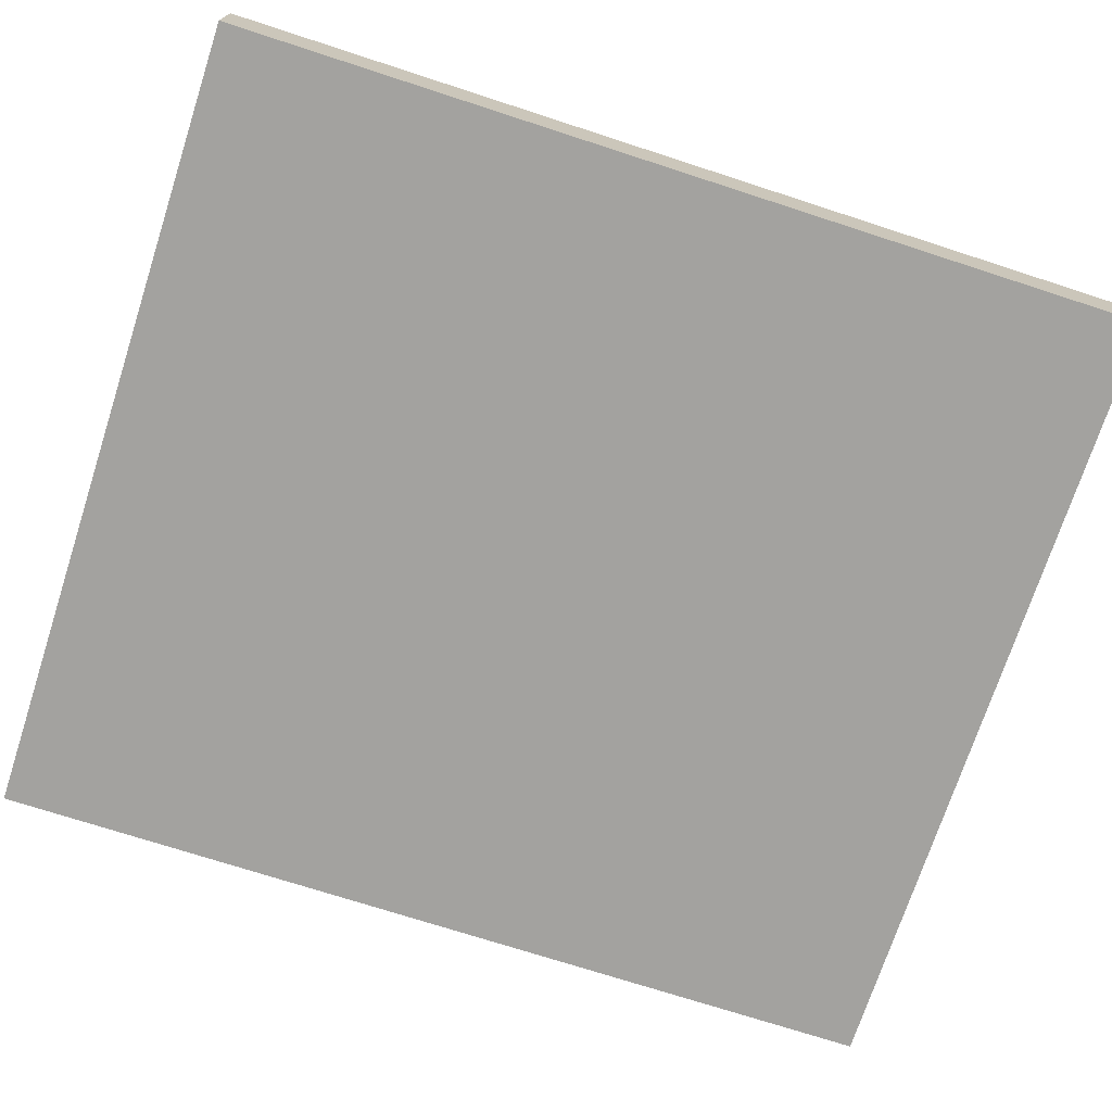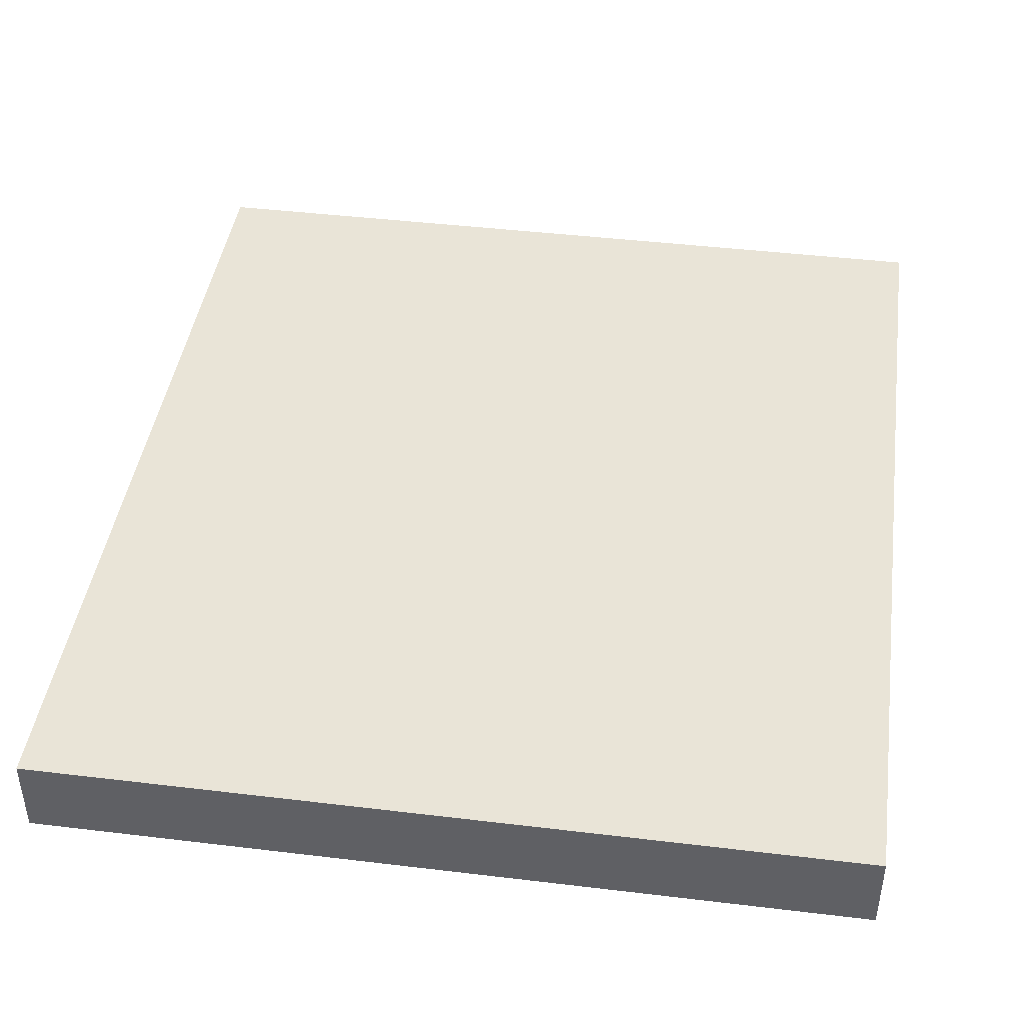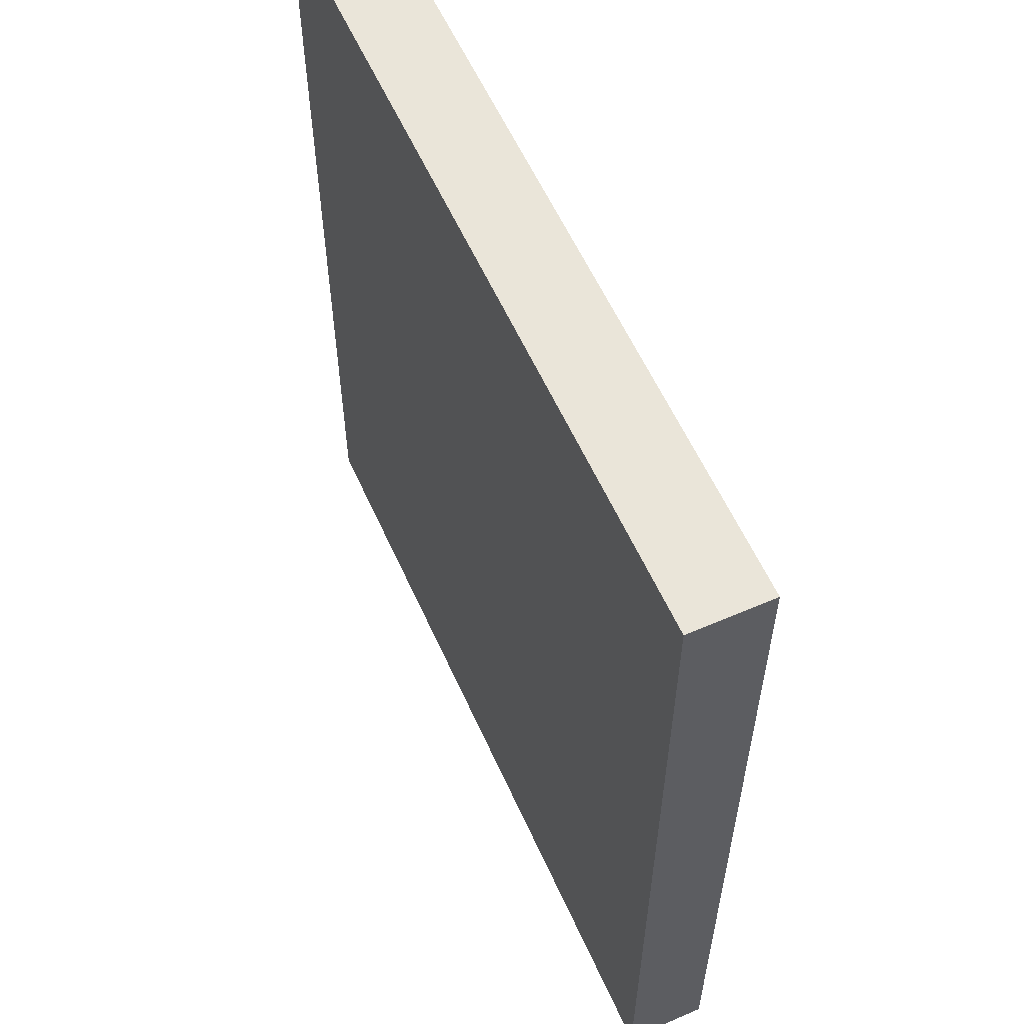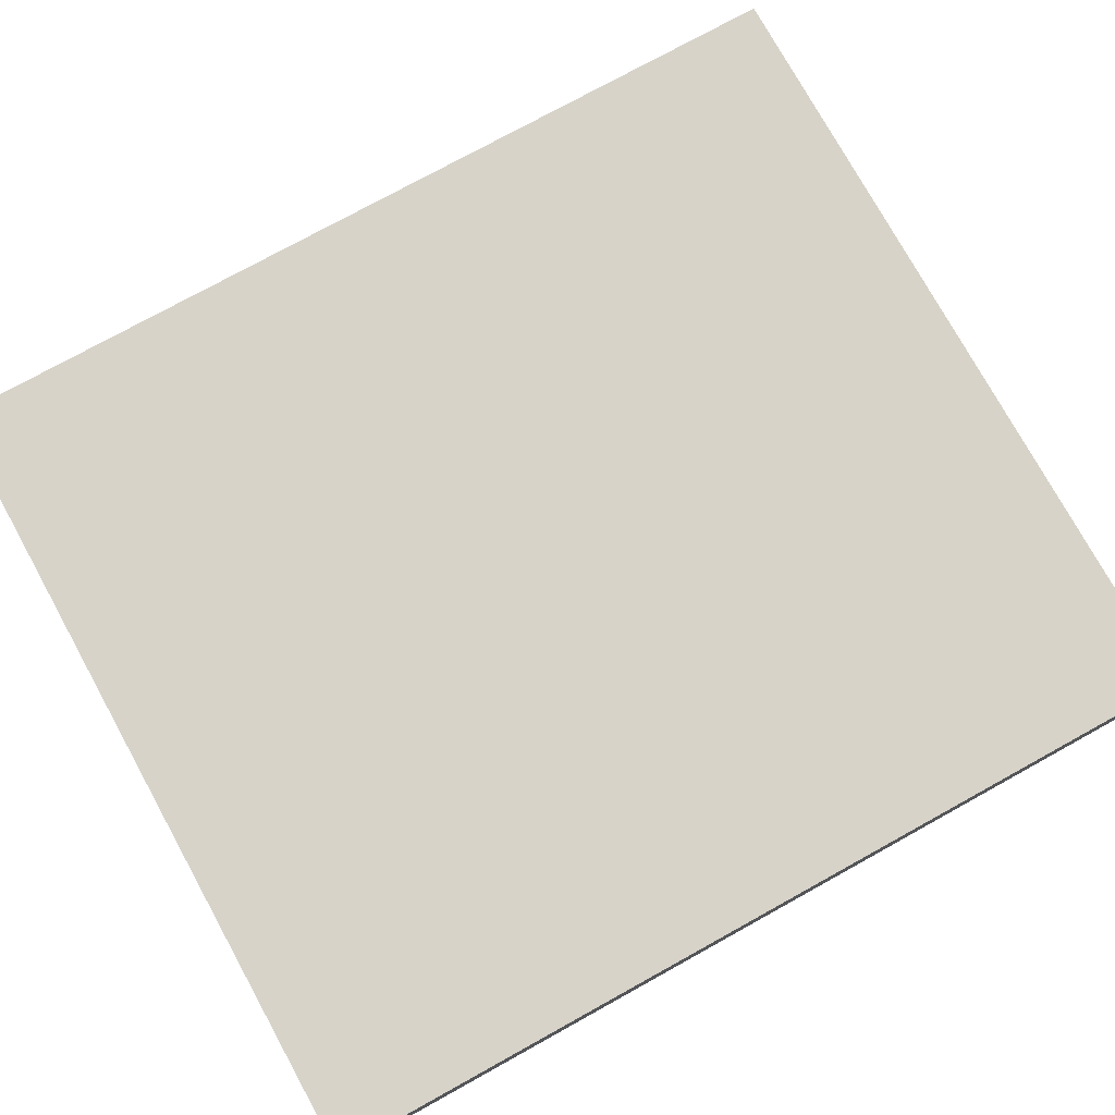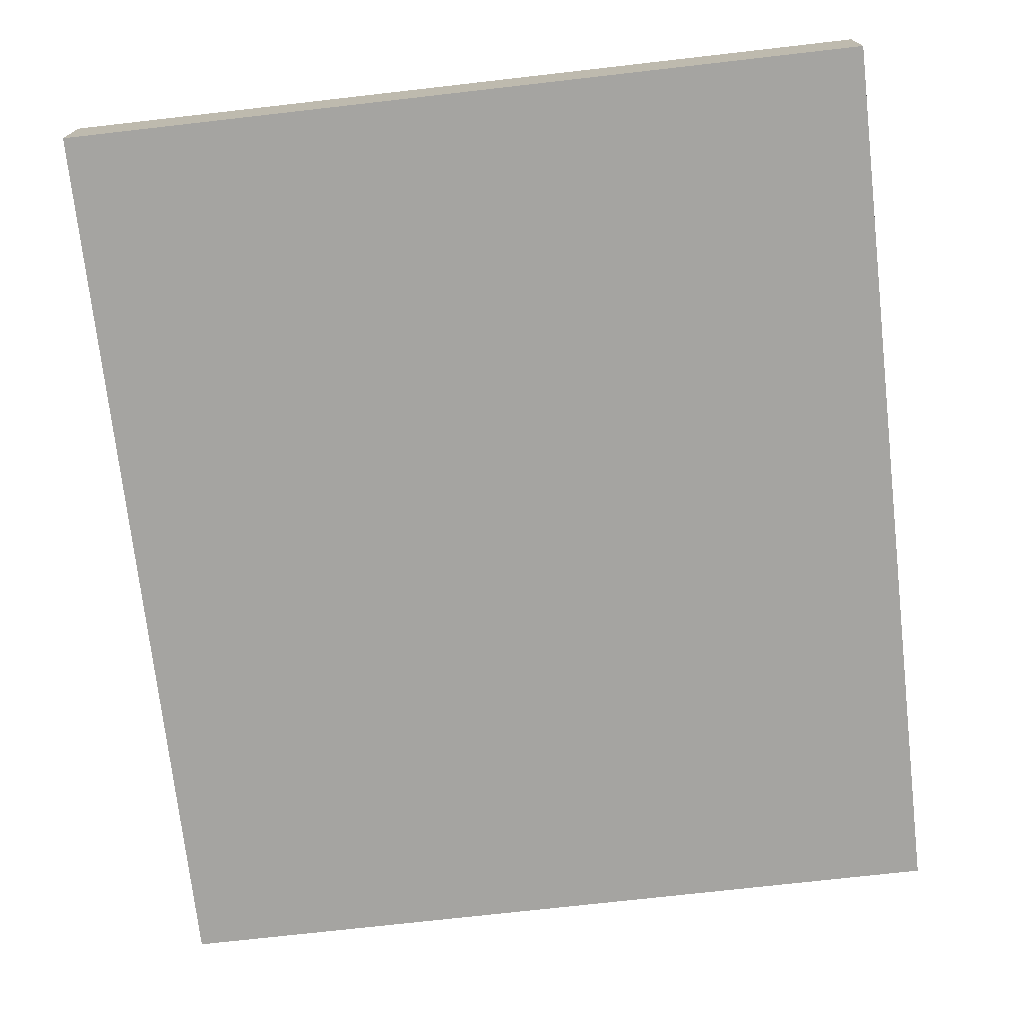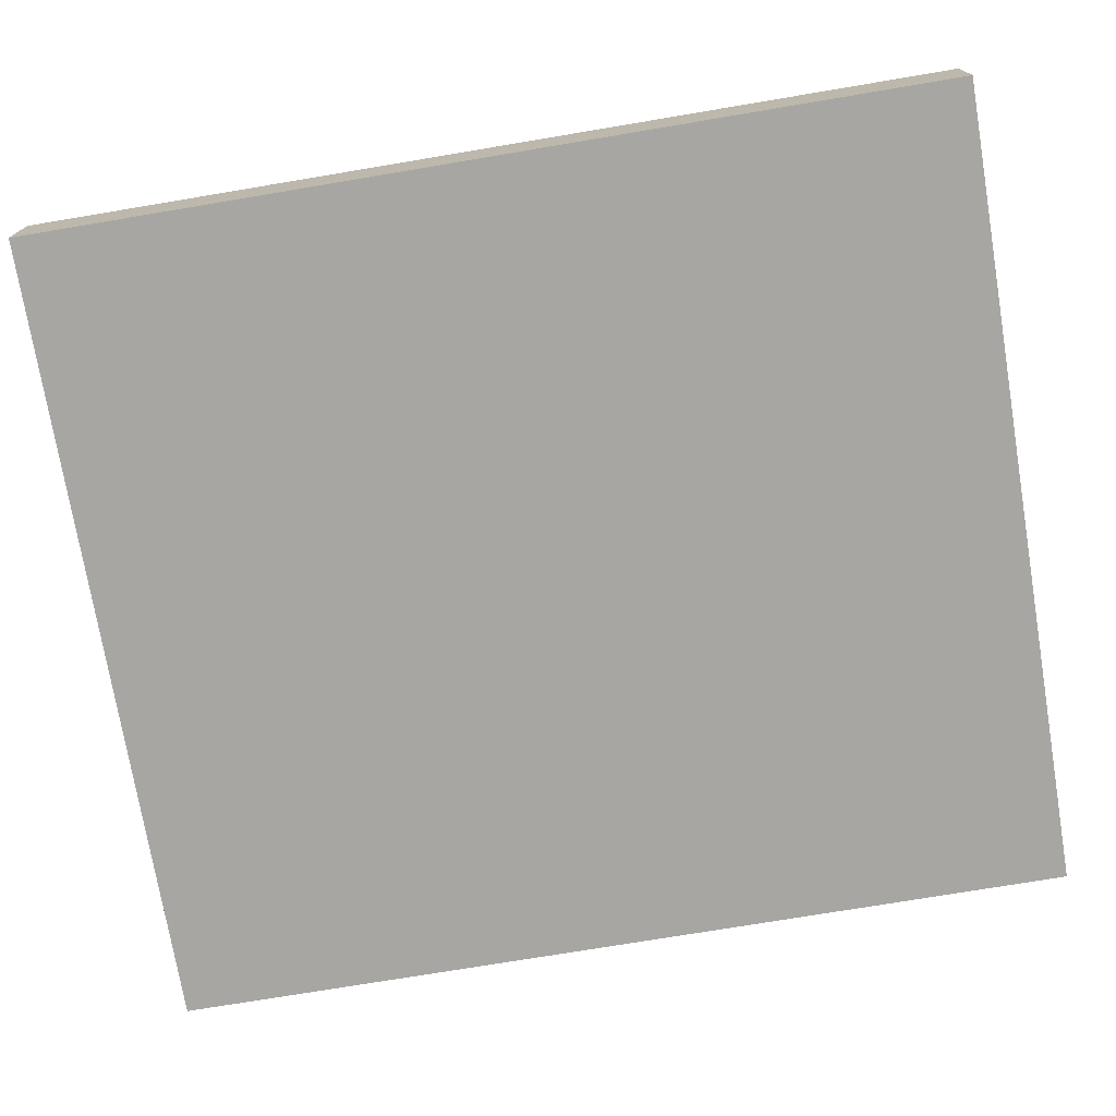
<metadata>
{"format":"obj","ext":"obj","renderer":"f3d","projection":"perspective","resolution":1024,"background":"white","views":[{"elev":-72.5,"azim":72.0,"up":"+Z"},{"elev":43.3,"azim":-171.9,"up":"+Z"},{"elev":58.6,"azim":65.9,"up":"+Y"},{"elev":76.4,"azim":61.1,"up":"+Z"},{"elev":-73.2,"azim":-173.5,"up":"+Z"},{"elev":-74.1,"azim":99.5,"up":"+Z"}]}
</metadata>
<code>
o Door_right_Cube.002
v 0.003783 0.002651 0.6843
v 0.003783 0.002651 -0.1157
v 2.004 0.002651 0.6843
v 2.004 0.002651 -0.1157
v 0.003783 9.003 0.6843
v 0.003783 9.003 -0.1157
v 2.004 9.003 -0.1157
v 2.004 9.003 0.6843
v 8.004 0.002651 0.6843
v 8.004 0.002651 -0.1157
v 8.004 9.003 -0.1157
v 8.004 9.003 0.6843
f 2 4 3 1
f 7 6 5 8
f 7 11 10 4 2 6
f 1 5 6 2
f 10 11 12 9
f 7 8 12 11
f 3 4 10 9
f 3 9 12 8 5 1

</code>
